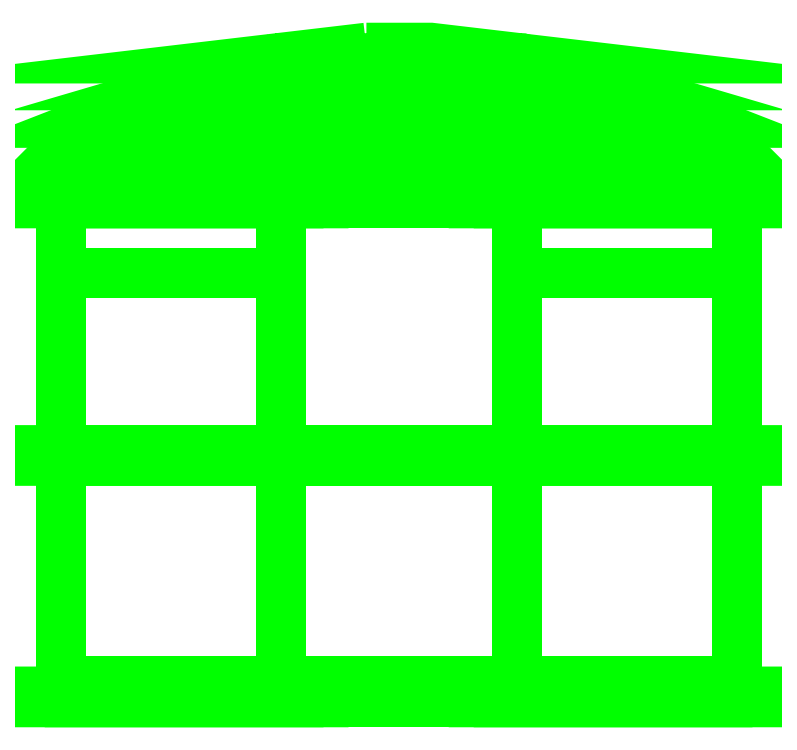
<metadata>
{"format":"dxf","ext":"dxf","renderer":"ezdxf+matplotlib","layout":"modelspace","background":"white","min_lineweight":24,"dpi":150}
</metadata>
<code>
0
SECTION
2
ENTITIES
0
3DFACE
8
IN
10
0.63
20
-0.45
30
1.12
11
0.63
21
-1.21
31
1.12
12
0.63
22
-1.21
32
1.44
13
0.63
23
-0.45
33
1.42
0
3DFACE
8
IN
10
-0.63
20
-0.45
30
1.42
11
-0.63
21
-1.21
31
1.44
12
-0.63
22
-1.21
32
1.12
13
-0.63
23
-0.45
33
1.12
0
3DFACE
8
IN
10
0.22
20
-0.45
30
1.42
11
0.22
21
-0.45
31
1.12
12
0.63
22
-0.45
32
1.12
13
0.63
23
-0.45
33
1.42
0
3DFACE
8
IN
10
0.63
20
-0.45
30
1.42
11
0.63
21
-0.45
31
1.12
12
0.63
22
-0.25
32
1.12
13
0.63
23
-0.25
33
1.42
0
3DFACE
8
IN
10
-0.63
20
-0.45
30
1.42
11
-0.63
21
-0.45
31
1.12
12
-0.22
22
-0.45
32
1.12
13
-0.22
23
-0.45
33
1.42
0
3DFACE
8
IN
10
0.22
20
-1.21
30
1.31
11
0.22
21
-1.21
31
1.12
12
0.22
22
-0.45
32
1.12
13
0.22
23
-0.45
33
1.31
0
3DFACE
8
IN
10
-0.22
20
-0.45
30
1.12
11
-0.22
21
-1.21
31
1.12
12
-0.22
22
-1.21
32
1.31
13
-0.22
23
-0.45
33
1.31
0
3DFACE
8
IN
10
-0.63
20
-1.21
30
1.44
11
-0.22
21
-1.21
31
1.31
12
-0.22
22
-1.21
32
1.12
13
-0.63
23
-1.21
33
1.12
0
3DFACE
8
IN
10
0.22
20
-1.21
30
1.31
11
0.63
21
-1.21
31
1.44
12
0.63
22
-1.21
32
1.12
13
0.22
23
-1.21
33
1.12
0
3DFACE
8
IN
10
-0.63
20
-0.45
30
1.12
11
-0.63
21
-1.21
31
1.12
12
-0.22
22
-1.21
32
1.12
13
-0.22
23
-0.45
33
1.12
0
3DFACE
8
IN
10
0.22
20
-0.45
30
1.12
11
0.22
21
-1.21
31
1.12
12
0.63
22
-1.21
32
1.12
13
0.63
23
-0.45
33
1.12
0
3DFACE
8
IN
10
0.14
20
-0.79
30
2.21
11
0.14
21
-0.78
31
2.22
12
0.64
22
-0.78
32
2.14
13
0.63
23
-0.79
33
2.13
0
3DFACE
8
IN
10
0.14
20
-0.8
30
2.22
11
0.14
21
-0.79
31
2.21
12
0.63
22
-0.79
32
2.13
13
0.64
23
-0.8
33
2.14
0
3DFACE
8
IN
10
-0.14
20
-0.79
30
2.21
11
-0.14
21
-0.8
31
2.22
12
-0.64
22
-0.8
32
2.14
13
-0.63
23
-0.79
33
2.13
0
3DFACE
8
IN
10
-0.14
20
-0.78
30
2.22
11
-0.14
21
-0.79
31
2.21
12
-0.63
22
-0.79
32
2.13
13
-0.64
23
-0.78
33
2.14
0
3DFACE
8
IN
10
-0.14
20
-0.8
30
2.22
11
-0.14
21
-0.79
31
2.23
12
-0.65
22
-0.79
32
2.15
13
-0.64
23
-0.8
33
2.14
0
3DFACE
8
IN
10
-0.14
20
-0.79
30
2.23
11
-0.14
21
-0.78
31
2.22
12
-0.64
22
-0.78
32
2.14
13
-0.65
23
-0.79
33
2.15
0
3DFACE
8
IN
10
0.14
20
-0.78
30
2.22
11
0.14
21
-0.79
31
2.23
12
0.65
22
-0.79
32
2.15
13
0.64
23
-0.78
33
2.14
0
3DFACE
8
IN
10
0.14
20
-0.79
30
2.23
11
0.14
21
-0.8
31
2.22
12
0.64
22
-0.8
32
2.14
13
0.65
23
-0.79
33
2.15
0
3DFACE
8
IN
10
0.64
20
-0.3
30
1.44
11
0.63
21
-0.31
31
1.44
12
0.63
22
-0.31
32
1.95
13
0.64
23
-0.3
33
1.96
0
3DFACE
8
IN
10
0.65
20
-0.31
30
1.44
11
0.64
21
-0.3
31
1.44
12
0.64
22
-0.3
32
1.96
13
0.65
23
-0.31
33
1.97
0
3DFACE
8
IN
10
0.64
20
-0.32
30
1.44
11
0.65
21
-0.31
31
1.44
12
0.65
22
-0.31
32
1.97
13
0.64
23
-0.32
33
1.96
0
3DFACE
8
IN
10
0.63
20
-0.31
30
1.44
11
0.64
21
-0.32
31
1.44
12
0.64
22
-0.32
32
1.96
13
0.63
23
-0.31
33
1.95
0
3DFACE
8
IN
10
-0.64
20
-0.32
30
1.44
11
-0.63
21
-0.31
31
1.44
12
-0.63
22
-0.31
32
1.95
13
-0.64
23
-0.32
33
1.96
0
3DFACE
8
IN
10
-0.65
20
-0.31
30
1.44
11
-0.64
21
-0.32
31
1.44
12
-0.64
22
-0.32
32
1.96
13
-0.65
23
-0.31
33
1.97
0
3DFACE
8
IN
10
-0.64
20
-0.3
30
1.44
11
-0.65
21
-0.31
31
1.44
12
-0.65
22
-0.31
32
1.97
13
-0.64
23
-0.3
33
1.96
0
3DFACE
8
IN
10
-0.63
20
-0.31
30
1.44
11
-0.64
21
-0.3
31
1.44
12
-0.64
22
-0.3
32
1.96
13
-0.63
23
-0.31
33
1.95
0
3DFACE
8
IN
10
0.64
20
-0.78
30
1.44
11
0.63
21
-0.79
31
1.44
12
0.63
22
-0.79
32
2.13
13
0.64
23
-0.78
33
2.14
0
3DFACE
8
IN
10
0.65
20
-0.79
30
1.44
11
0.64
21
-0.78
31
1.44
12
0.64
22
-0.78
32
2.14
13
0.65
23
-0.79
33
2.15
0
3DFACE
8
IN
10
0.64
20
-0.8
30
1.44
11
0.65
21
-0.79
31
1.44
12
0.65
22
-0.79
32
2.15
13
0.64
23
-0.8
33
2.14
0
3DFACE
8
IN
10
0.63
20
-0.79
30
1.44
11
0.64
21
-0.8
31
1.44
12
0.64
22
-0.8
32
2.14
13
0.63
23
-0.79
33
2.13
0
3DFACE
8
IN
10
-0.64
20
-0.8
30
1.44
11
-0.63
21
-0.79
31
1.44
12
-0.63
22
-0.79
32
2.13
13
-0.64
23
-0.8
33
2.14
0
3DFACE
8
IN
10
-0.65
20
-0.79
30
1.44
11
-0.64
21
-0.8
31
1.44
12
-0.64
22
-0.8
32
2.14
13
-0.65
23
-0.79
33
2.15
0
3DFACE
8
IN
10
-0.64
20
-0.78
30
1.44
11
-0.65
21
-0.79
31
1.44
12
-0.65
22
-0.79
32
2.15
13
-0.64
23
-0.78
33
2.14
0
3DFACE
8
IN
10
-0.63
20
-0.79
30
1.44
11
-0.64
21
-0.78
31
1.44
12
-0.64
22
-0.78
32
2.14
13
-0.63
23
-0.79
33
2.13
0
3DFACE
8
IN
10
0.64
20
-1.23
30
1.44
11
0.63
21
-1.24
31
1.43
12
0.63
22
-1.24
32
2.01
13
0.64
23
-1.23
33
2.02
0
3DFACE
8
IN
10
0.65
20
-1.24
30
1.43
11
0.64
21
-1.23
31
1.44
12
0.64
22
-1.23
32
2.02
13
0.65
23
-1.24
33
2.03
0
3DFACE
8
IN
10
0.64
20
-1.25
30
1.43
11
0.65
21
-1.24
31
1.43
12
0.65
22
-1.24
32
2.03
13
0.64
23
-1.25
33
2.02
0
3DFACE
8
IN
10
0.63
20
-1.24
30
1.43
11
0.64
21
-1.25
31
1.43
12
0.64
22
-1.25
32
2.02
13
0.63
23
-1.24
33
2.01
0
3DFACE
8
IN
10
-0.64
20
-1.25
30
1.43
11
-0.63
21
-1.24
31
1.43
12
-0.63
22
-1.24
32
2.01
13
-0.64
23
-1.25
33
2.02
0
3DFACE
8
IN
10
-0.65
20
-1.24
30
1.43
11
-0.64
21
-1.25
31
1.43
12
-0.64
22
-1.25
32
2.02
13
-0.65
23
-1.24
33
2.03
0
3DFACE
8
IN
10
-0.64
20
-1.23
30
1.44
11
-0.65
21
-1.24
31
1.43
12
-0.65
22
-1.24
32
2.03
13
-0.64
23
-1.23
33
2.02
0
3DFACE
8
IN
10
-0.63
20
-1.24
30
1.43
11
-0.64
21
-1.23
31
1.44
12
-0.64
22
-1.23
32
2.02
13
-0.63
23
-1.24
33
2.01
0
3DFACE
8
IN
10
-0.63
20
-1.21
30
1.44
11
0.63
21
-1.21
31
1.44
12
0.22
22
-1.21
32
1.31
13
-0.22
23
-1.21
33
1.31
0
3DFACE
8
IN
10
0.22
20
-0.25
30
1.31
11
0.22
21
-0.45
31
1.31
12
0.22
22
-0.45
32
1.42
13
0.22
23
-0.25
33
1.42
0
3DFACE
8
IN
10
-0.22
20
-0.45
30
1.42
11
-0.22
21
-0.45
31
1.31
12
-0.22
22
-0.25
32
1.31
13
-0.22
23
-0.25
33
1.42
0
3DFACE
8
IN
10
-0.22
20
-0.25
30
1.42
11
-0.22
21
-0.25
31
1.31
12
0.22
22
-0.25
32
1.31
13
0.22
23
-0.25
33
1.42
0
3DFACE
8
IN
10
-0.22
20
-0.25
30
1.31
11
-0.22
21
-1.21
31
1.31
12
0.22
22
-1.21
32
1.31
13
0.22
23
-0.25
33
1.31
0
3DFACE
8
IN
10
-0.58
20
-0.17
30
1.44
11
-0.63
21
-0.25
31
1.44
12
0.63
22
-0.25
32
1.44
13
0.58
23
-0.17
33
1.44
0
3DFACE
8
IN
10
-0.4
20
-0.1
30
1.44
11
-0.58
21
-0.17
31
1.44
12
0.58
22
-0.17
32
1.44
13
0.4
23
-0.1
33
1.44
0
3DFACE
8
IN
10
-0.23
20
-0.05
30
1.44
11
-0.4
21
-0.1
31
1.44
12
0.4
22
-0.1
32
1.44
13
0.23
23
-0.05
33
1.44
0
3DFACE
8
IN
10
-0.06
20
-0.03
30
1.44
11
-0.23
21
-0.05
31
1.44
12
0.23
22
-0.05
32
1.44
13
0.06
23
-0.03
33
1.44
0
3DFACE
8
IN
10
-0.63
20
-0.25
30
1.44
11
-0.63
21
-0.25
31
1.42
12
0.63
22
-0.25
32
1.42
13
0.63
23
-0.25
33
1.44
0
3DFACE
8
IN
10
-0.63
20
-0.25
30
1.42
11
-0.63
21
-0.45
31
1.42
12
-0.22
22
-0.45
32
1.42
13
-0.22
23
-0.25
33
1.42
0
3DFACE
8
IN
10
-0.58
20
-0.17
30
1.44
11
-0.65
21
-0.24
31
1.44
12
-0.63
22
-0.25
32
1.44
13
-0.58
23
-0.17
33
1.44
0
3DFACE
8
IN
10
-0.63
20
-0.25
30
1.44
11
-0.63
21
-1.21
31
1.44
12
-0.63
22
-0.45
32
1.42
13
-0.63
23
-0.25
33
1.42
0
3DFACE
8
IN
10
0.22
20
-0.25
30
1.42
11
0.22
21
-0.45
31
1.42
12
0.63
22
-0.45
32
1.42
13
0.63
23
-0.25
33
1.42
0
3DFACE
8
IN
10
0.58
20
-0.17
30
1.44
11
0.63
21
-0.25
31
1.44
12
0.65
22
-0.24
32
1.44
13
0.58
23
-0.17
33
1.44
0
3DFACE
8
IN
10
0.63
20
-0.25
30
1.42
11
0.63
21
-0.45
31
1.42
12
0.63
22
-1.21
32
1.44
13
0.63
23
-0.25
33
1.44
0
3DFACE
8
IN
10
0.14
20
-0.31
30
2.03
11
0.14
21
-0.3
31
2.04
12
0.64
22
-0.3
32
1.96
13
0.63
23
-0.31
33
1.95
0
3DFACE
8
IN
10
0.14
20
-0.32
30
2.04
11
0.14
21
-0.31
31
2.03
12
0.63
22
-0.31
32
1.95
13
0.64
23
-0.32
33
1.96
0
3DFACE
8
IN
10
-0.14
20
-0.31
30
2.03
11
-0.14
21
-0.32
31
2.04
12
-0.64
22
-0.32
32
1.96
13
-0.63
23
-0.31
33
1.95
0
3DFACE
8
IN
10
-0.14
20
-0.3
30
2.04
11
-0.14
21
-0.31
31
2.03
12
-0.63
22
-0.31
32
1.95
13
-0.64
23
-0.3
33
1.96
0
3DFACE
8
IN
10
-0.14
20
-0.32
30
2.04
11
-0.14
21
-0.31
31
2.05
12
-0.65
22
-0.31
32
1.97
13
-0.64
23
-0.32
33
1.96
0
3DFACE
8
IN
10
-0.14
20
-0.31
30
2.05
11
-0.14
21
-0.3
31
2.04
12
-0.64
22
-0.3
32
1.96
13
-0.65
23
-0.31
33
1.97
0
3DFACE
8
IN
10
0.14
20
-0.3
30
2.04
11
0.14
21
-0.31
31
2.05
12
0.65
22
-0.31
32
1.97
13
0.64
23
-0.3
33
1.96
0
3DFACE
8
IN
10
0.14
20
-0.31
30
2.05
11
0.14
21
-0.32
31
2.04
12
0.64
22
-0.32
32
1.96
13
0.65
23
-0.31
33
1.97
0
3DFACE
8
IN
10
0.14
20
-1.24
30
2.09
11
0.14
21
-1.23
31
2.1
12
0.64
22
-1.23
32
2.02
13
0.63
23
-1.24
33
2.01
0
3DFACE
8
IN
10
0.14
20
-1.25
30
2.1
11
0.14
21
-1.24
31
2.09
12
0.63
22
-1.24
32
2.01
13
0.64
23
-1.25
33
2.02
0
3DFACE
8
IN
10
-0.14
20
-1.24
30
2.09
11
-0.14
21
-1.25
31
2.1
12
-0.64
22
-1.25
32
2.02
13
-0.63
23
-1.24
33
2.01
0
3DFACE
8
IN
10
-0.14
20
-1.23
30
2.1
11
-0.14
21
-1.24
31
2.09
12
-0.63
22
-1.24
32
2.01
13
-0.64
23
-1.23
33
2.02
0
3DFACE
8
IN
10
-0.14
20
-1.25
30
2.1
11
-0.14
21
-1.24
31
2.11
12
-0.65
22
-1.24
32
2.03
13
-0.64
23
-1.25
33
2.02
0
3DFACE
8
IN
10
-0.14
20
-1.24
30
2.11
11
-0.14
21
-1.23
31
2.1
12
-0.64
22
-1.23
32
2.02
13
-0.65
23
-1.24
33
2.03
0
3DFACE
8
IN
10
0.14
20
-1.23
30
2.1
11
0.14
21
-1.24
31
2.11
12
0.65
22
-1.24
32
2.03
13
0.64
23
-1.23
33
2.02
0
3DFACE
8
IN
10
0.14
20
-1.24
30
2.11
11
0.14
21
-1.25
31
2.1
12
0.64
22
-1.25
32
2.02
13
0.65
23
-1.24
33
2.03
0
3DFACE
8
IN
10
0.14
20
-0.32
30
2.04
11
0.14
21
-0.31
31
2.05
12
-0.14
22
-0.31
32
2.05
13
-0.14
23
-0.32
33
2.04
0
3DFACE
8
IN
10
0.14
20
-0.31
30
2.03
11
0.14
21
-0.32
31
2.04
12
-0.14
22
-0.32
32
2.04
13
-0.14
23
-0.31
33
2.03
0
3DFACE
8
IN
10
0.14
20
-0.3
30
2.04
11
0.14
21
-0.31
31
2.03
12
-0.14
22
-0.31
32
2.03
13
-0.14
23
-0.3
33
2.04
0
3DFACE
8
IN
10
0.14
20
-0.31
30
2.05
11
0.14
21
-0.3
31
2.04
12
-0.14
22
-0.3
32
2.04
13
-0.14
23
-0.31
33
2.05
0
3DFACE
8
IN
10
0.14
20
-1.25
30
2.1
11
0.14
21
-1.24
31
2.11
12
-0.14
22
-1.24
32
2.11
13
-0.14
23
-1.25
33
2.1
0
3DFACE
8
IN
10
0.14
20
-1.24
30
2.09
11
0.14
21
-1.25
31
2.1
12
-0.14
22
-1.25
32
2.1
13
-0.14
23
-1.24
33
2.09
0
3DFACE
8
IN
10
0.14
20
-1.23
30
2.1
11
0.14
21
-1.24
31
2.09
12
-0.14
22
-1.24
32
2.09
13
-0.14
23
-1.23
33
2.1
0
3DFACE
8
IN
10
0.14
20
-1.24
30
2.11
11
0.14
21
-1.23
31
2.1
12
-0.14
22
-1.23
32
2.1
13
-0.14
23
-1.24
33
2.11
0
3DFACE
8
IN
10
0.14
20
-0.8
30
2.22
11
0.14
21
-0.79
31
2.23
12
-0.14
22
-0.79
32
2.23
13
-0.14
23
-0.8
33
2.22
0
3DFACE
8
IN
10
0.14
20
-0.79
30
2.21
11
0.14
21
-0.8
31
2.22
12
-0.14
22
-0.8
32
2.22
13
-0.14
23
-0.79
33
2.21
0
3DFACE
8
IN
10
0.14
20
-0.78
30
2.22
11
0.14
21
-0.79
31
2.21
12
-0.14
22
-0.79
32
2.21
13
-0.14
23
-0.78
33
2.22
0
3DFACE
8
IN
10
0.14
20
-0.79
30
2.23
11
0.14
21
-0.78
31
2.22
12
-0.14
22
-0.78
32
2.22
13
-0.14
23
-0.79
33
2.23
0
ENDSEC
0
EOF

</code>
